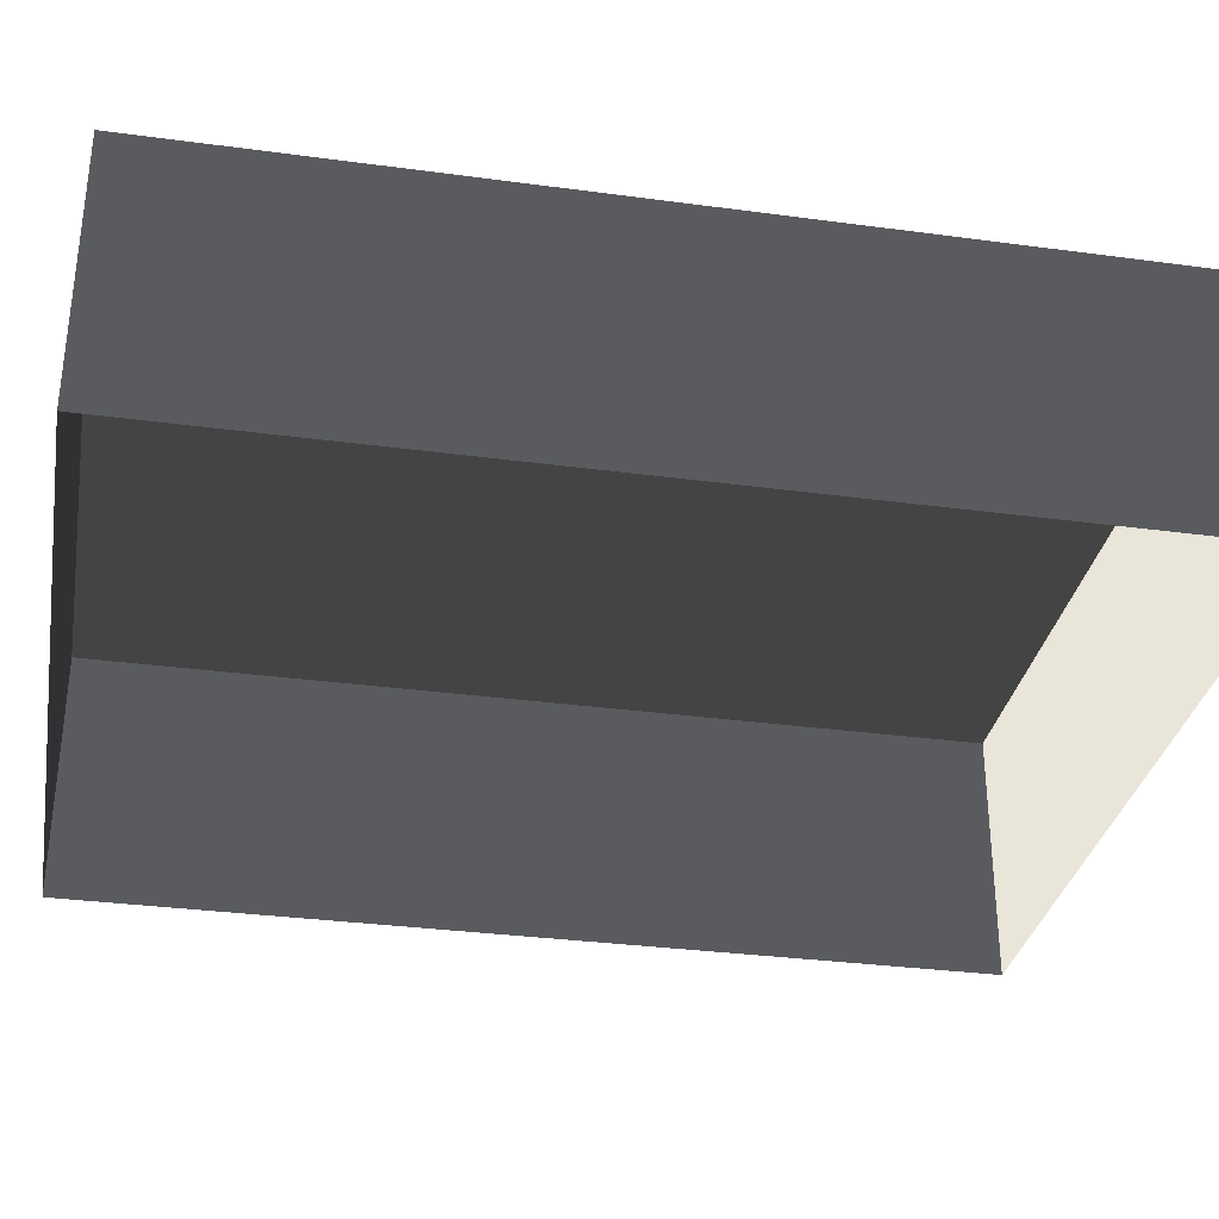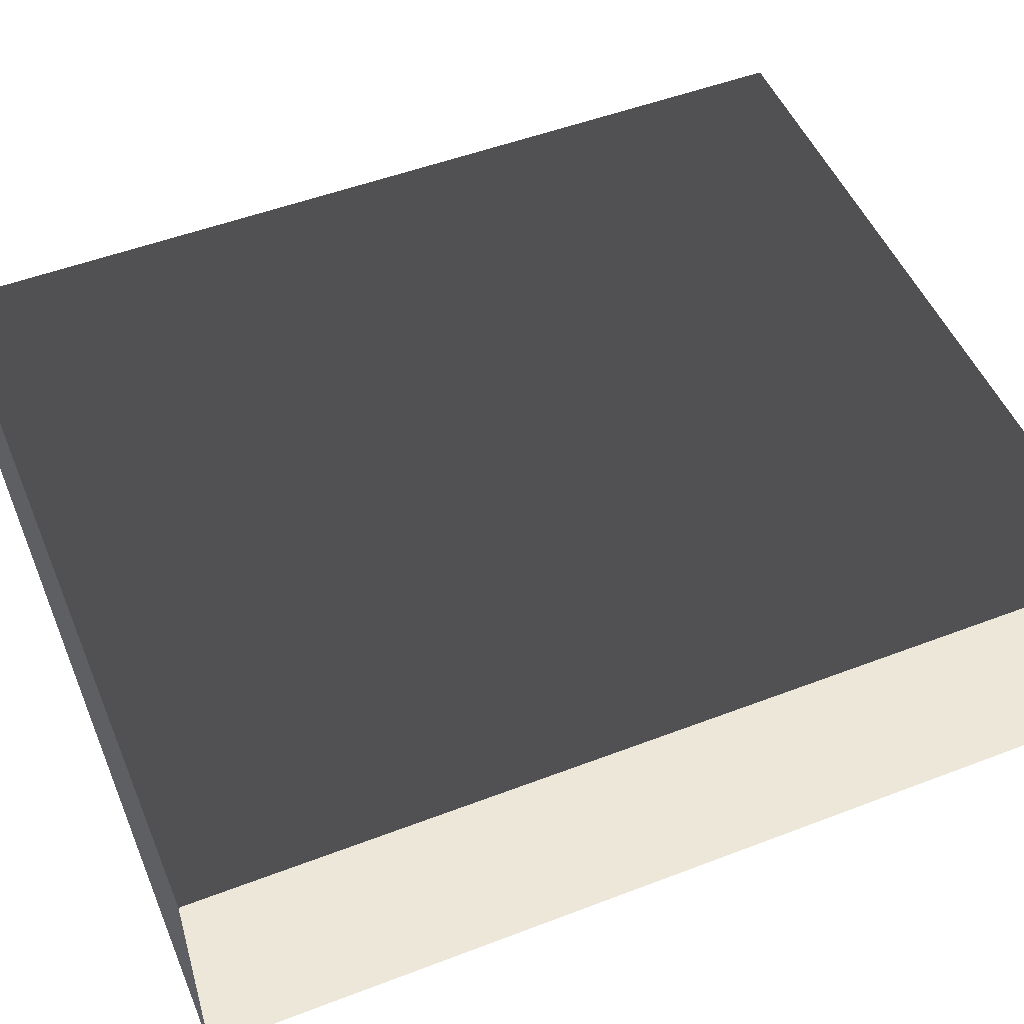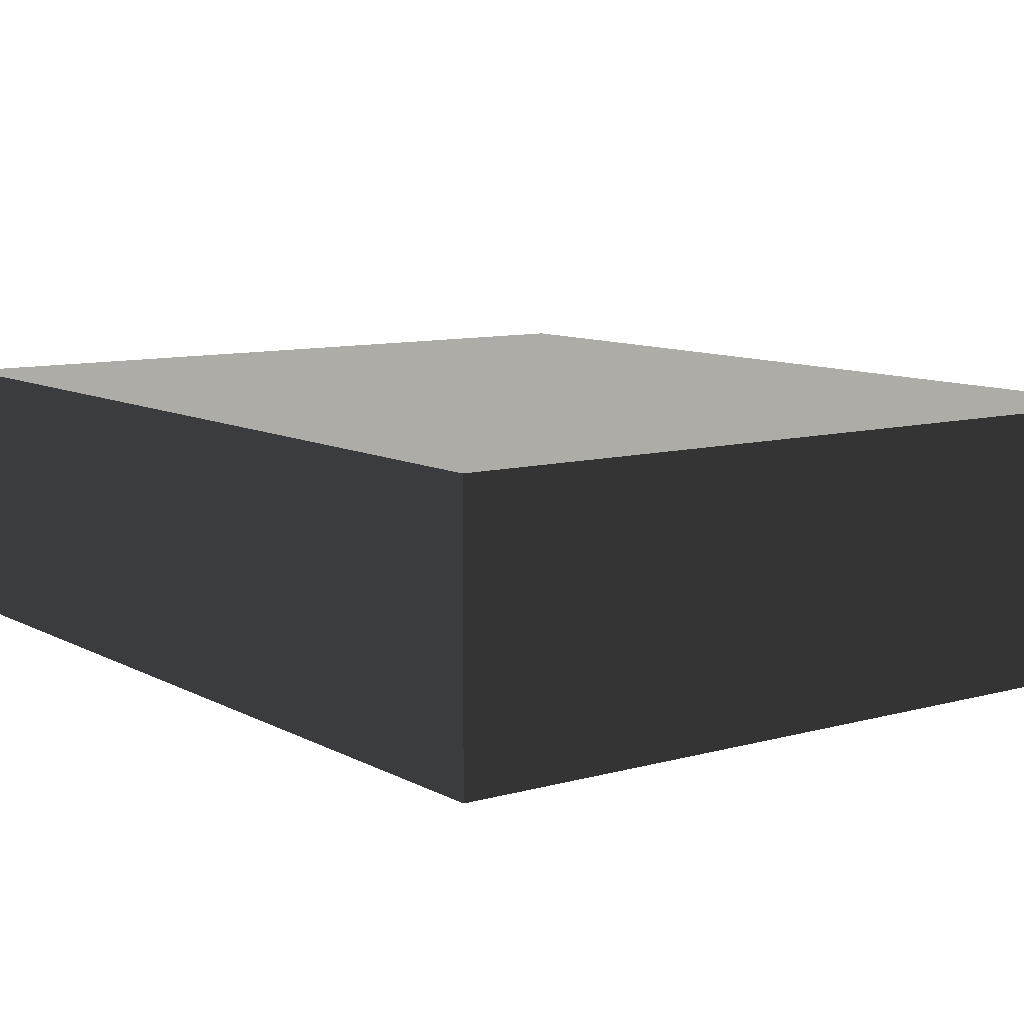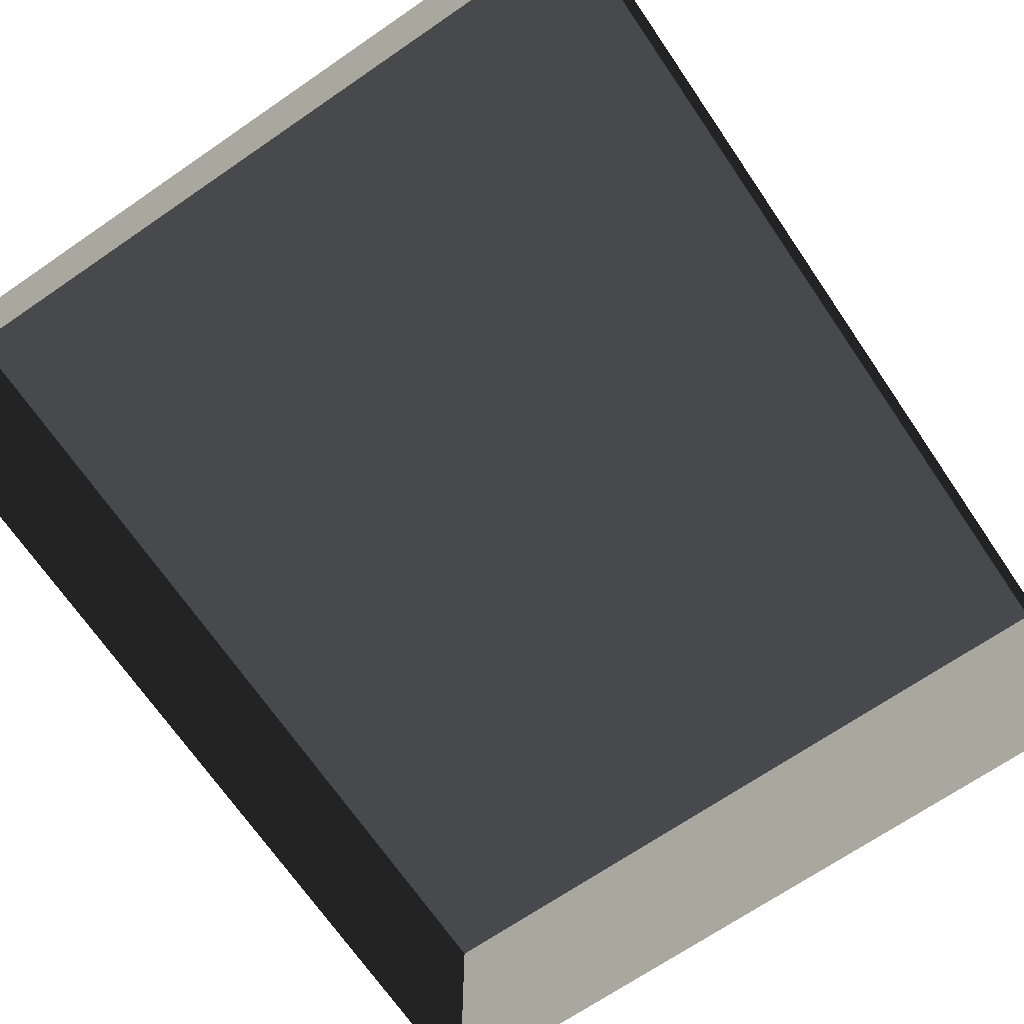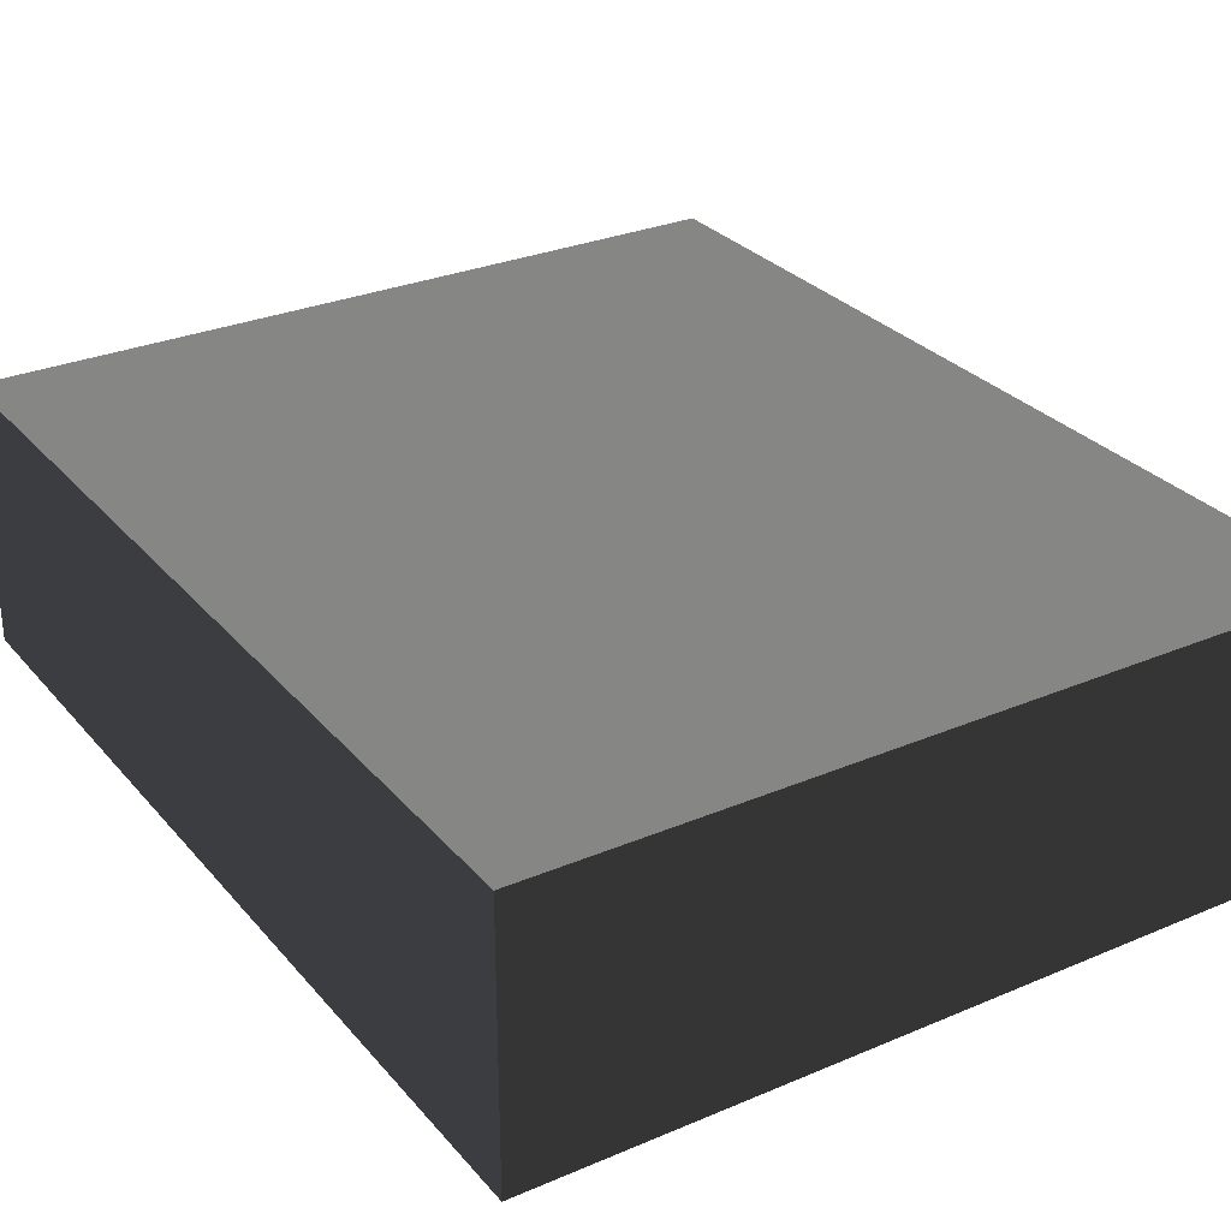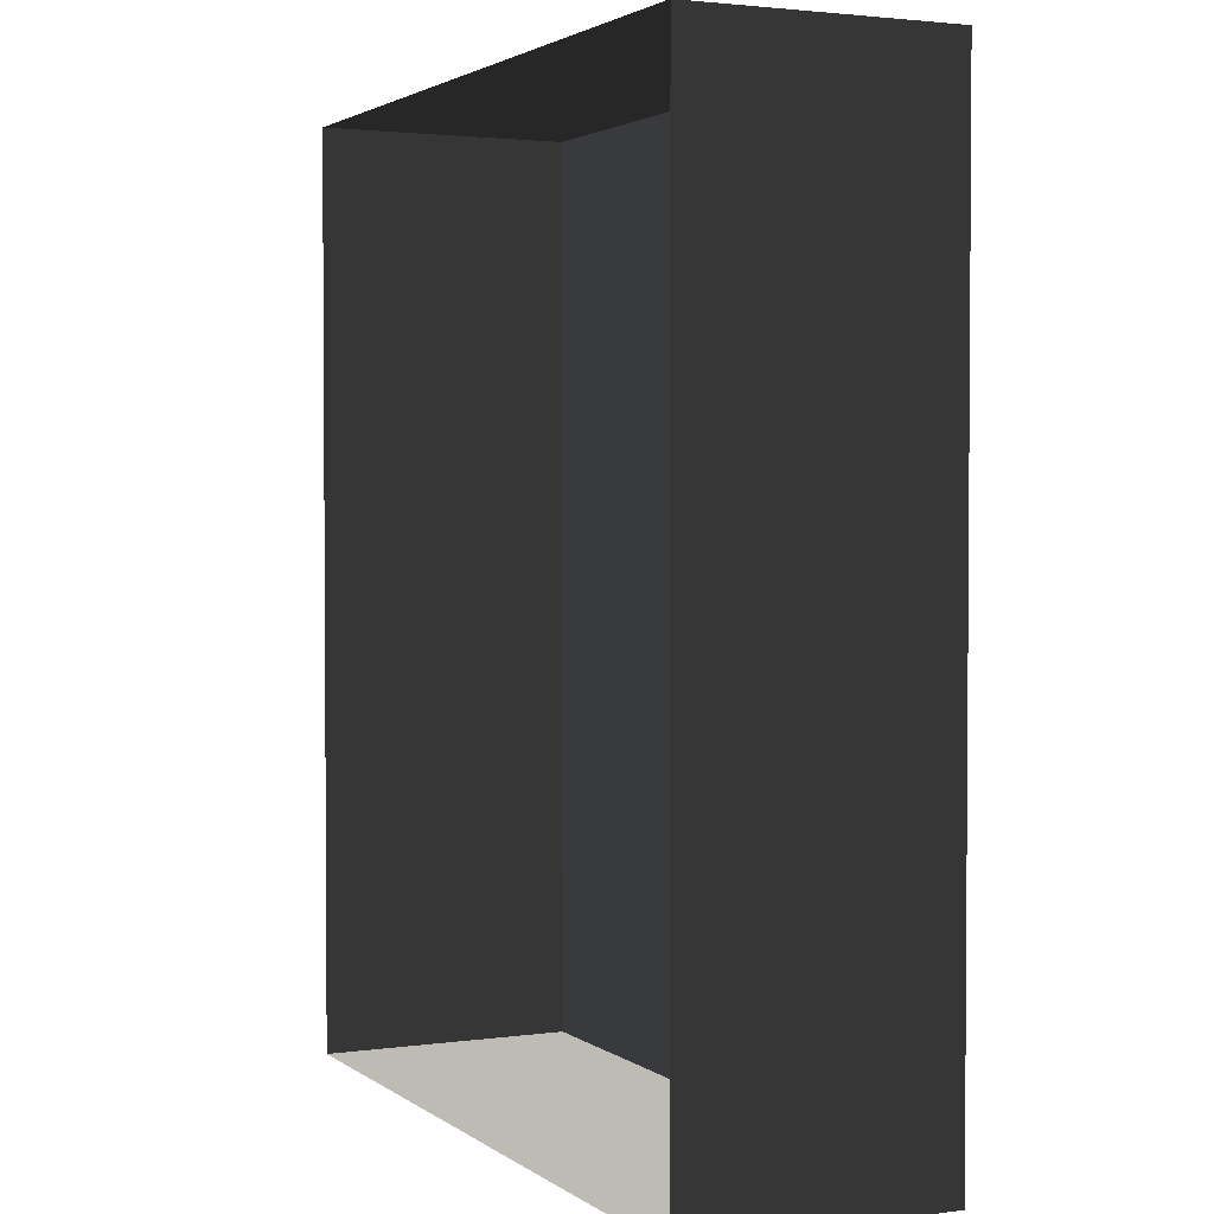
<metadata>
{"format":"obj","ext":"obj","renderer":"f3d","projection":"perspective","resolution":1024,"background":"white","views":[{"elev":-32.4,"azim":79.4,"up":"+Z"},{"elev":51.0,"azim":-112.6,"up":"+Z"},{"elev":9.5,"azim":143.9,"up":"+Z"},{"elev":-69.7,"azim":-145.6,"up":"+Z"},{"elev":29.2,"azim":147.8,"up":"+Z"},{"elev":2.5,"azim":-115.3,"up":"+Y"}]}
</metadata>
<code>
v 0.04195 0.04993 -6.268e-07
v 0.04195 -0.05042 -6.147e-07
v 0.04195 -0.05042 0.02823
v 0.04195 0.04993 0.02823
v 0.04195 0.04993 -6.268e-07
v 0.04195 0.04993 0.02823
v -0.04135 0.04993 0.02823
v -0.04135 0.04993 -6.268e-07
v -0.04135 -0.05042 -6.147e-07
v -0.04135 0.04993 -6.268e-07
v -0.04135 0.04993 0.02823
v -0.04135 -0.05042 0.02823
v -0.04135 -0.05042 -6.147e-07
v -0.04135 -0.05042 0.02823
v 0.04195 -0.05042 0.02823
v 0.04195 -0.05042 -6.147e-07
v 0.04195 -0.05042 0.02823
v -0.04135 -0.05042 0.02823
v -0.04135 0.04993 0.02823
v 0.04195 0.04993 0.02823
g Tree_Base_23773_430
f 1 3 2
f 1 4 3
f 5 7 6
f 5 8 7
f 9 11 10
f 9 12 11
f 13 15 14
f 13 16 15
f 17 19 18
f 17 20 19

</code>
